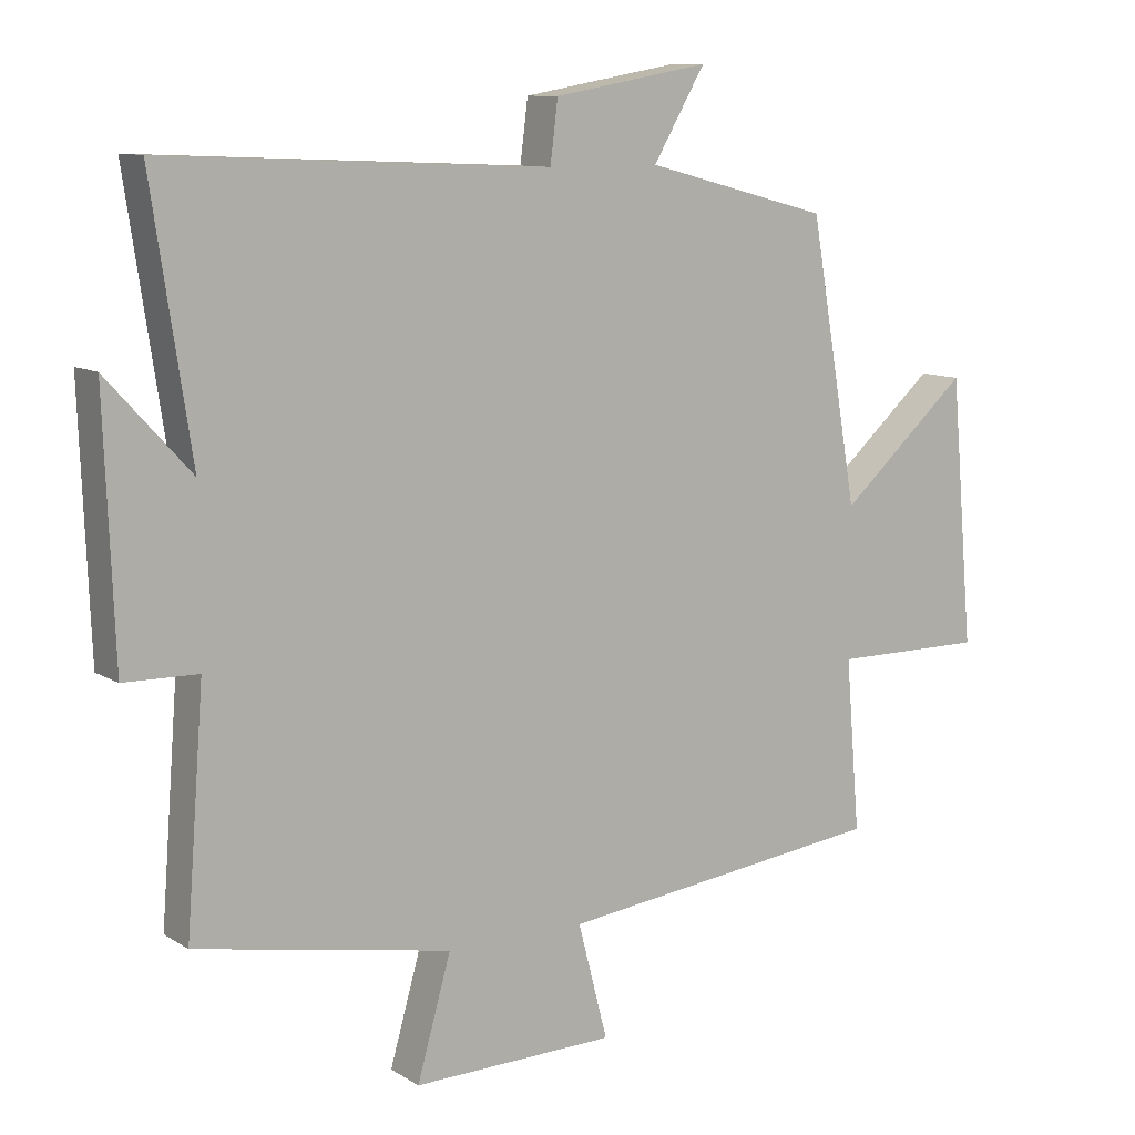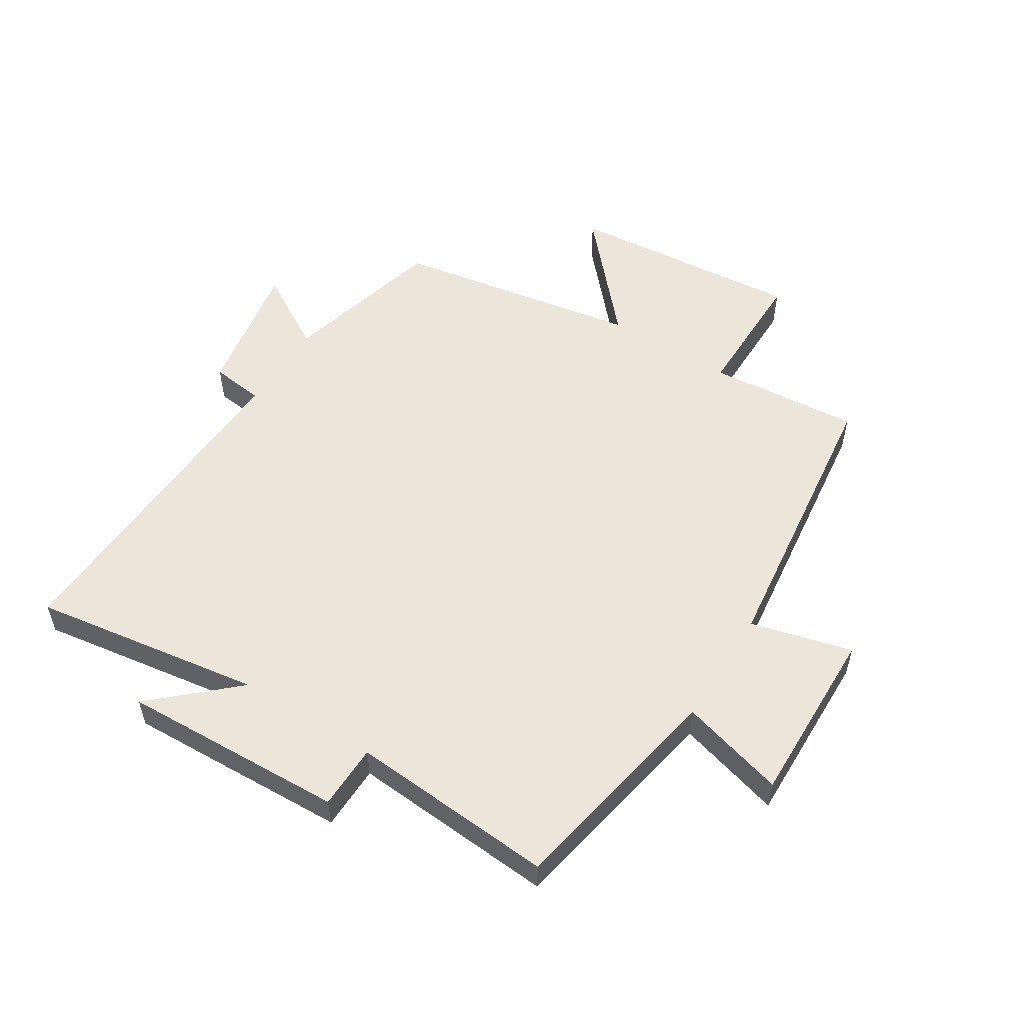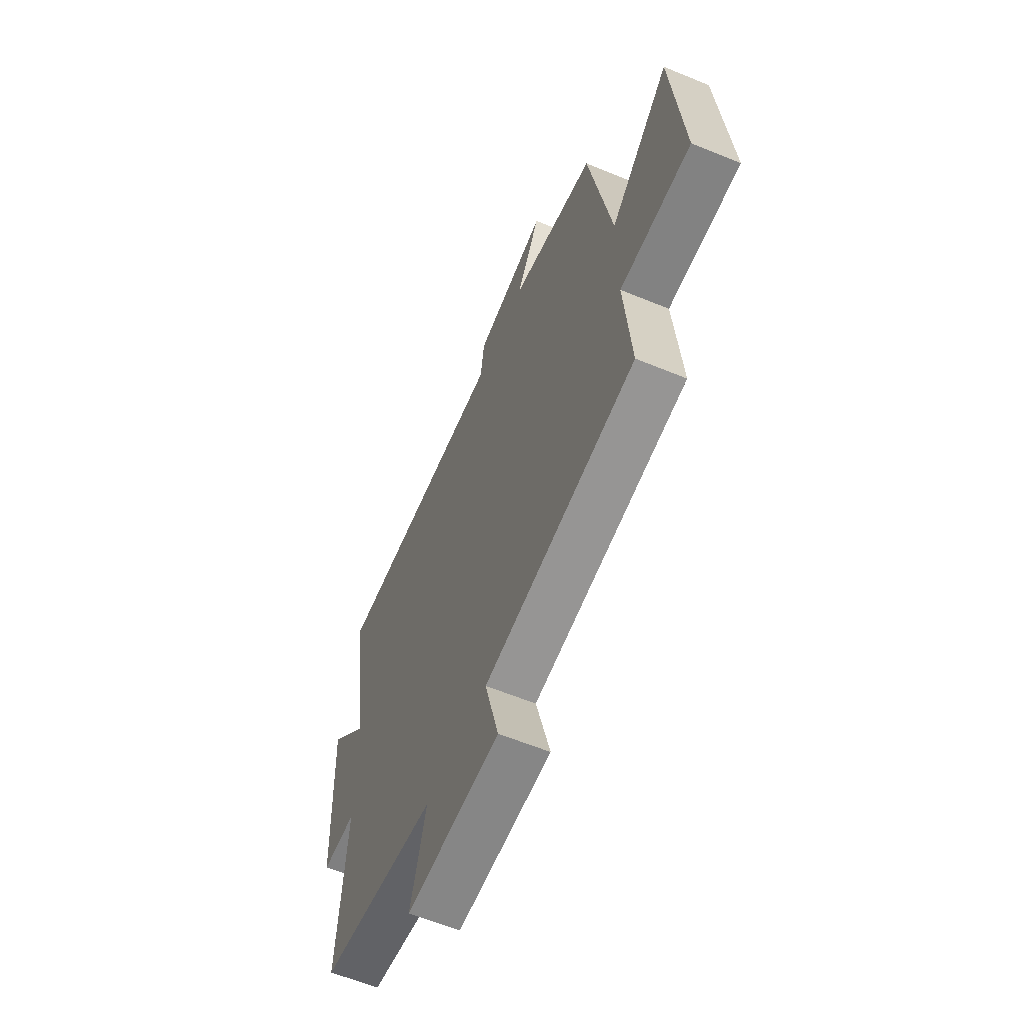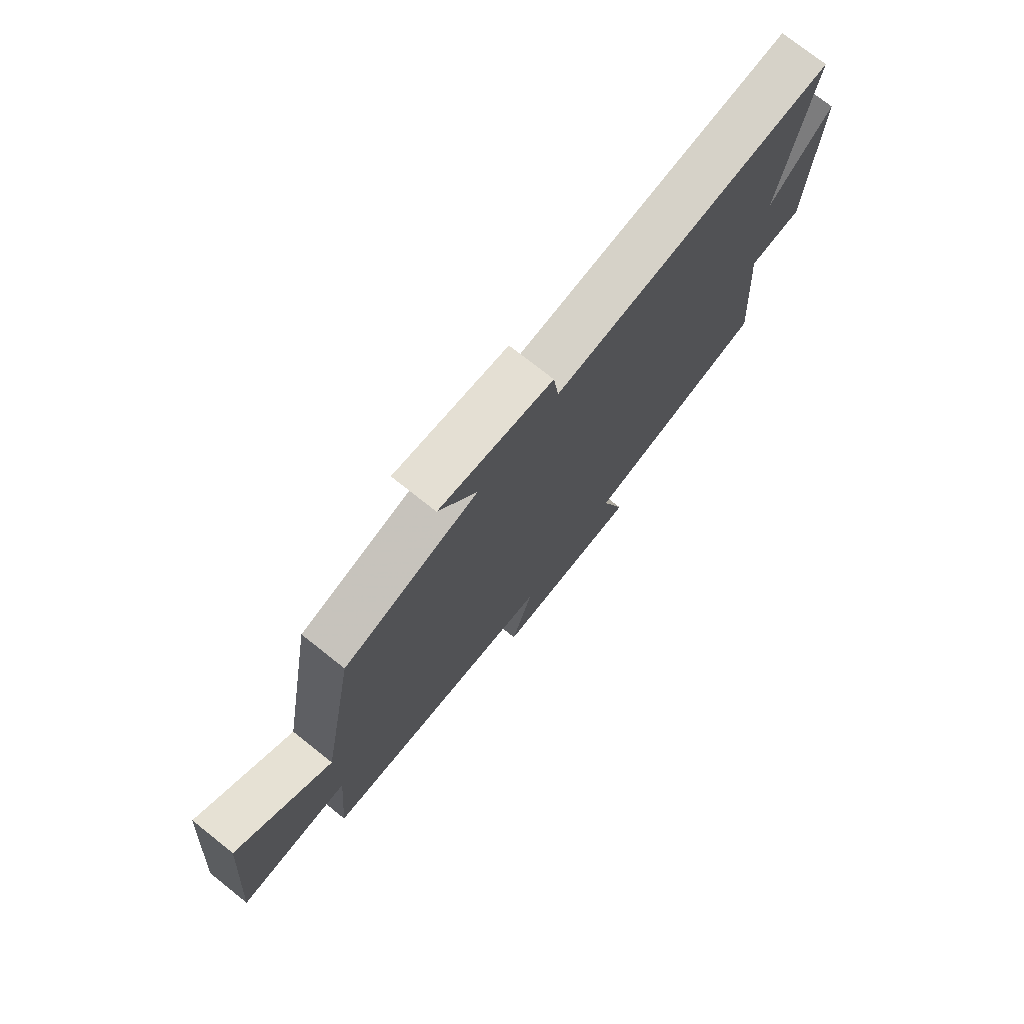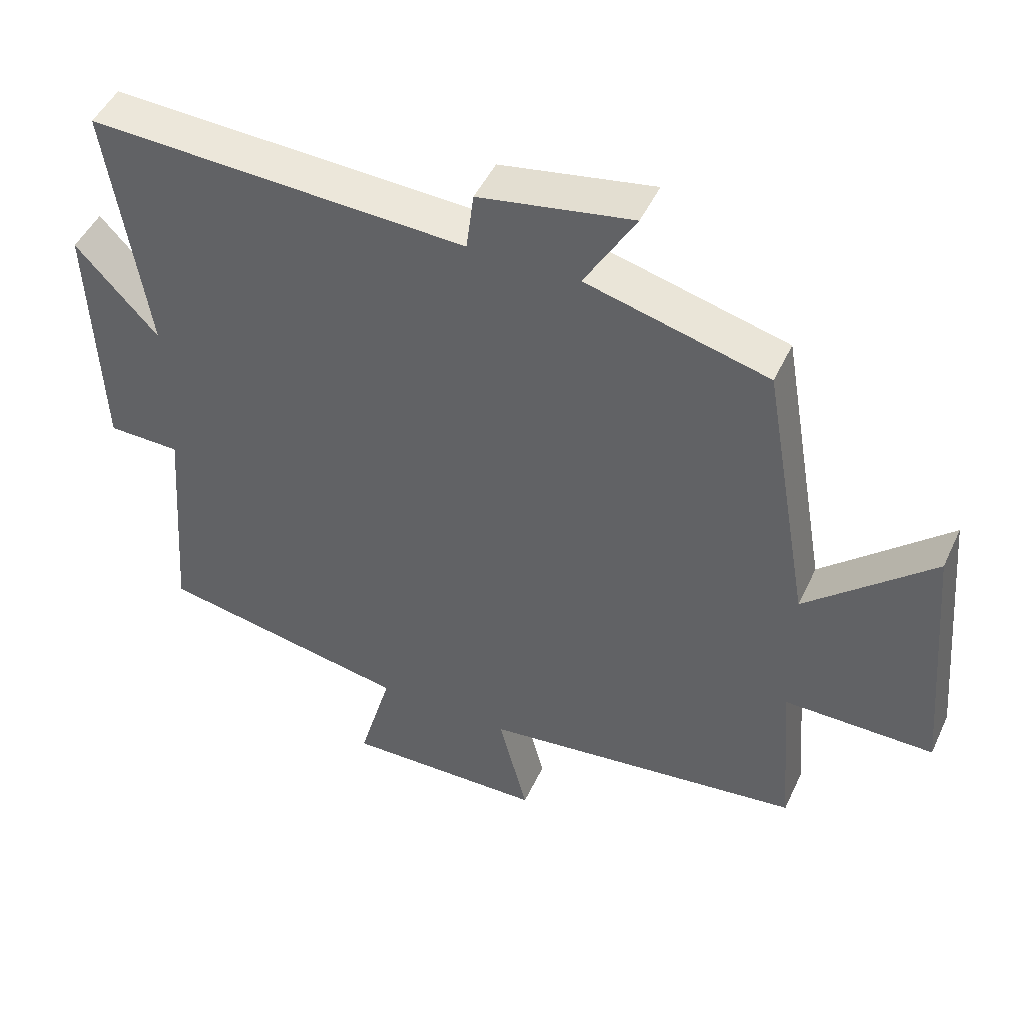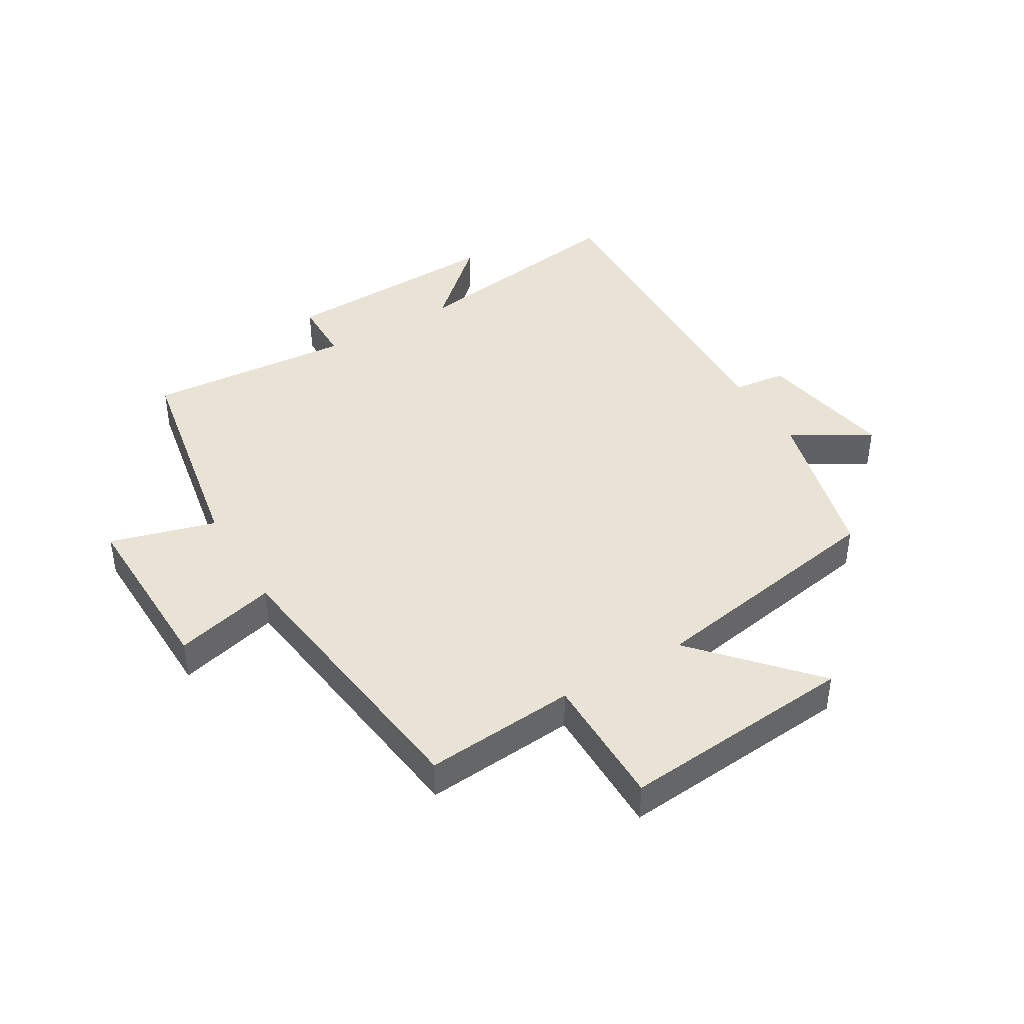
<metadata>
{"format":"obj","ext":"obj","renderer":"f3d","projection":"perspective","resolution":1024,"background":"white","views":[{"elev":10.2,"azim":146.4,"up":"+Z"},{"elev":54.2,"azim":122.1,"up":"+Y"},{"elev":-60.9,"azim":-112.8,"up":"+Z"},{"elev":75.4,"azim":-51.6,"up":"+Z"},{"elev":47.5,"azim":-155.8,"up":"+Z"},{"elev":42.0,"azim":-120.8,"up":"+Y"}]}
</metadata>
<code>
v -0.521 0.07 -0.442
v -0.5 0.07 -0.193
v -0.721 0.07 -0.194
v -0.687 0.07 0.192
v -0.5 0.07 0.025
v -0.43 0.07 0.43
v -0.163 0.07 0.5
v -0.238 0.07 0.628
v -0.012 0.07 0.588
v -0.001 0.07 0.5
v 0.557 0.07 0.524
v 0.5 0.07 0.146
v 0.621 0.07 0.278
v 0.607 0.07 -0.09
v 0.5 0.07 -0.092
v 0.526 0.07 -0.431
v 0.156 0.07 -0.5
v 0.205 0.07 -0.673
v -0.089 0.07 -0.667
v -0.046 0.07 -0.5
v -0.521 0 -0.442
v -0.5 0 -0.193
v -0.721 0 -0.194
v -0.687 0 0.192
v -0.5 0 0.025
v -0.43 0 0.43
v -0.163 0 0.5
v -0.238 0 0.628
v -0.012 0 0.588
v -0.001 0 0.5
v 0.557 0 0.524
v 0.5 0 0.146
v 0.621 0 0.278
v 0.607 0 -0.09
v 0.5 0 -0.092
v 0.526 0 -0.431
v 0.156 0 -0.5
v 0.205 0 -0.673
v -0.089 0 -0.667
v -0.046 0 -0.5
f 17 18 19 20
f 20 1 2
f 17 20 2
f 16 17 2
f 15 16 2
f 12 13 14 15
f 12 15 2 3
f 10 11 12 3
f 7 8 9 10
f 5 6 7 10
f 5 10 3
f 3 4 5
f 40 39 38 37
f 22 21 40
f 22 40 37
f 22 37 36
f 22 36 35
f 35 34 33 32
f 23 22 35 32
f 23 32 31 30
f 30 29 28 27
f 30 27 26 25
f 23 30 25
f 25 24 23
f 1 21 22 2
f 2 22 23 3
f 3 23 24 4
f 4 24 25 5
f 5 25 26 6
f 6 26 27 7
f 7 27 28 8
f 8 28 29 9
f 9 29 30 10
f 10 30 31 11
f 11 31 32 12
f 12 32 33 13
f 13 33 34 14
f 14 34 35 15
f 15 35 36 16
f 16 36 37 17
f 17 37 38 18
f 18 38 39 19
f 19 39 40 20
f 20 40 21 1

</code>
